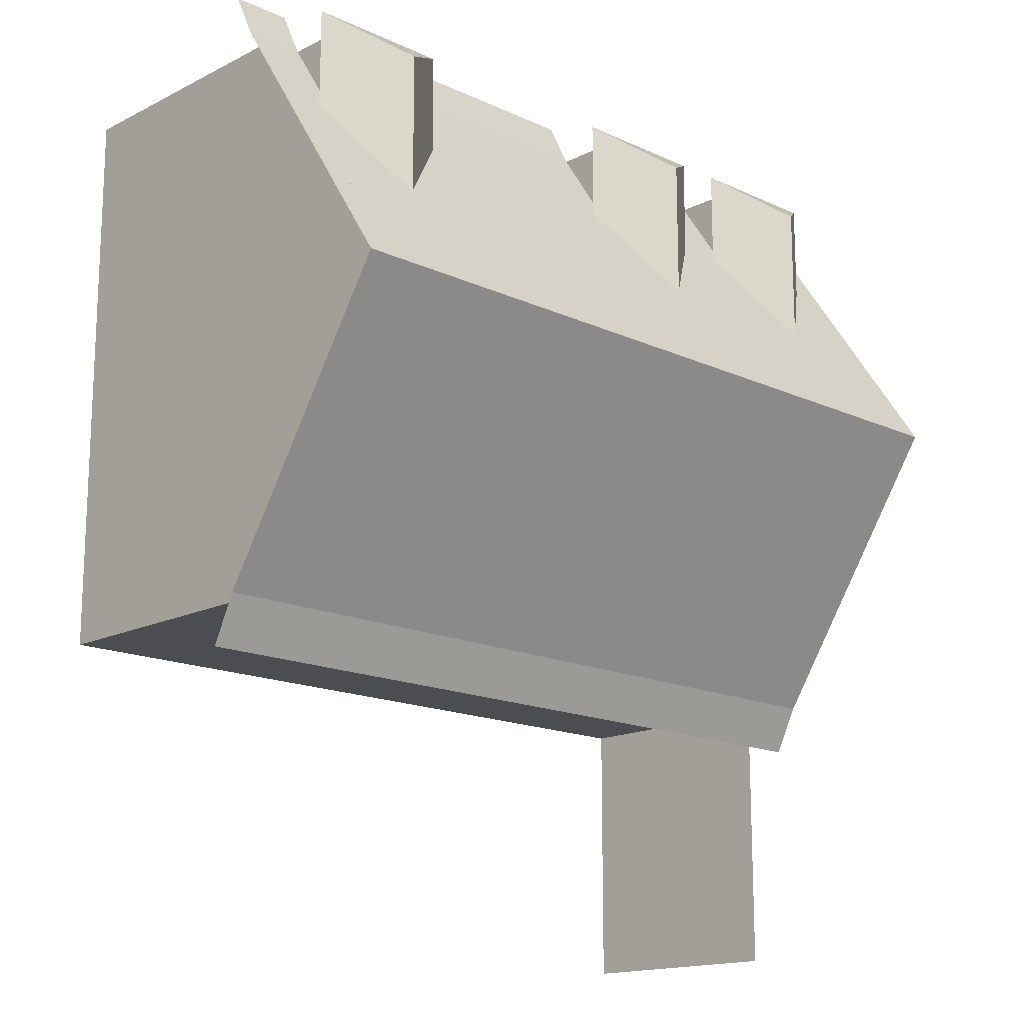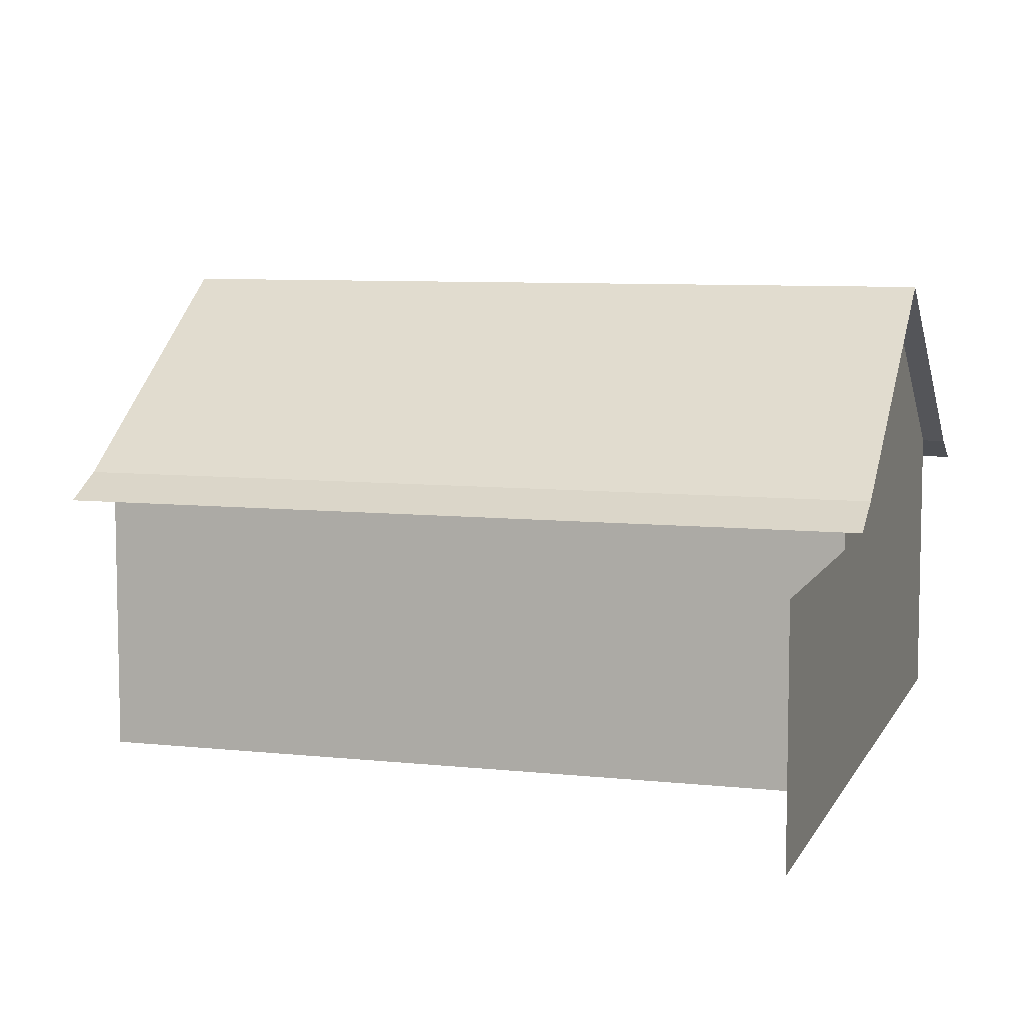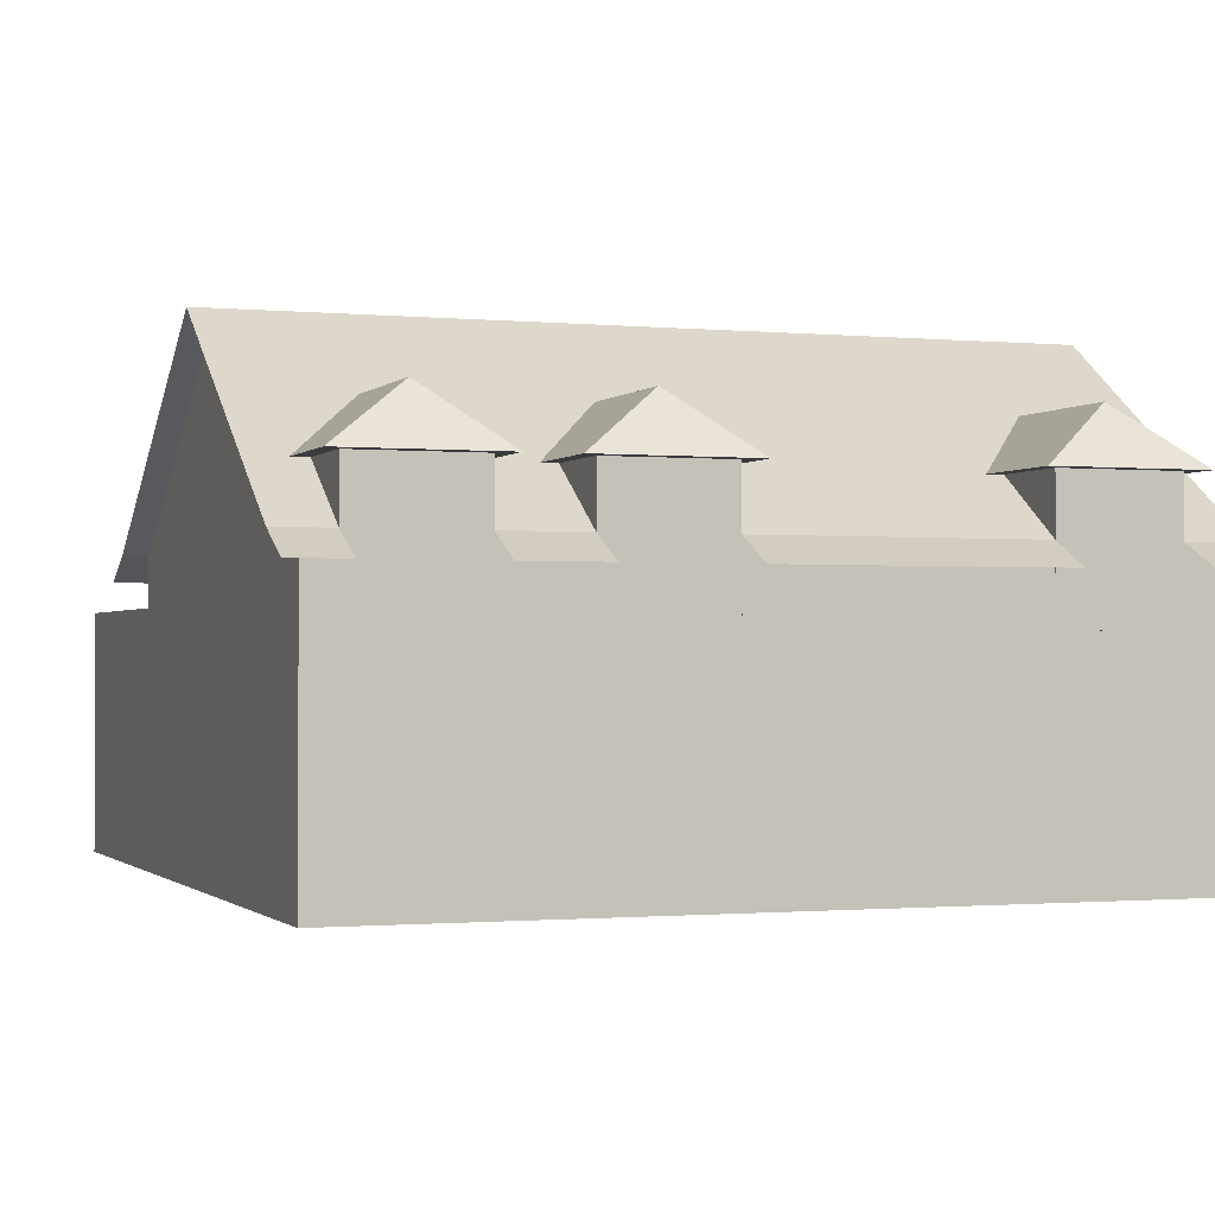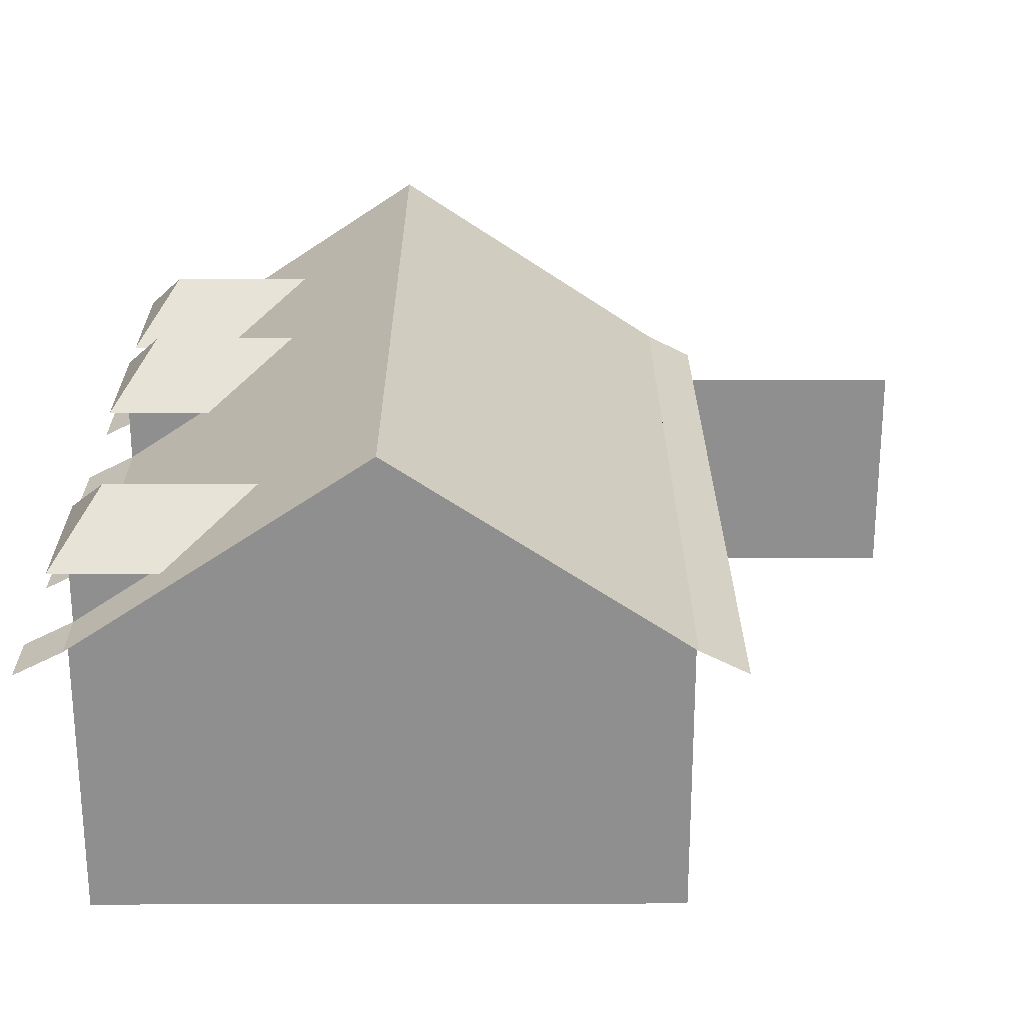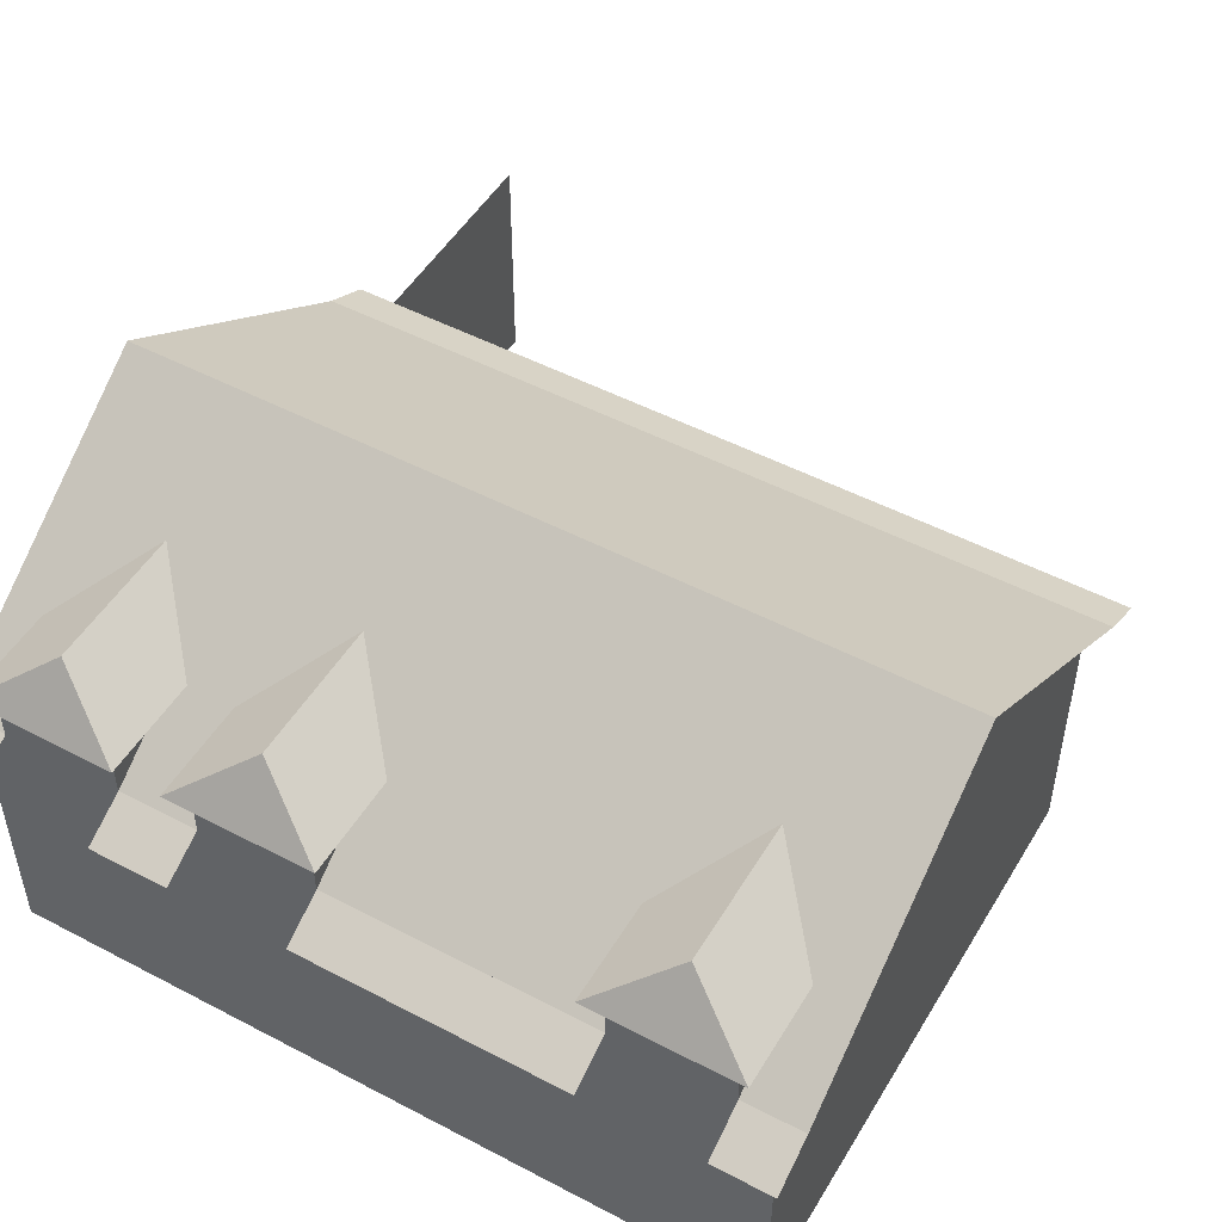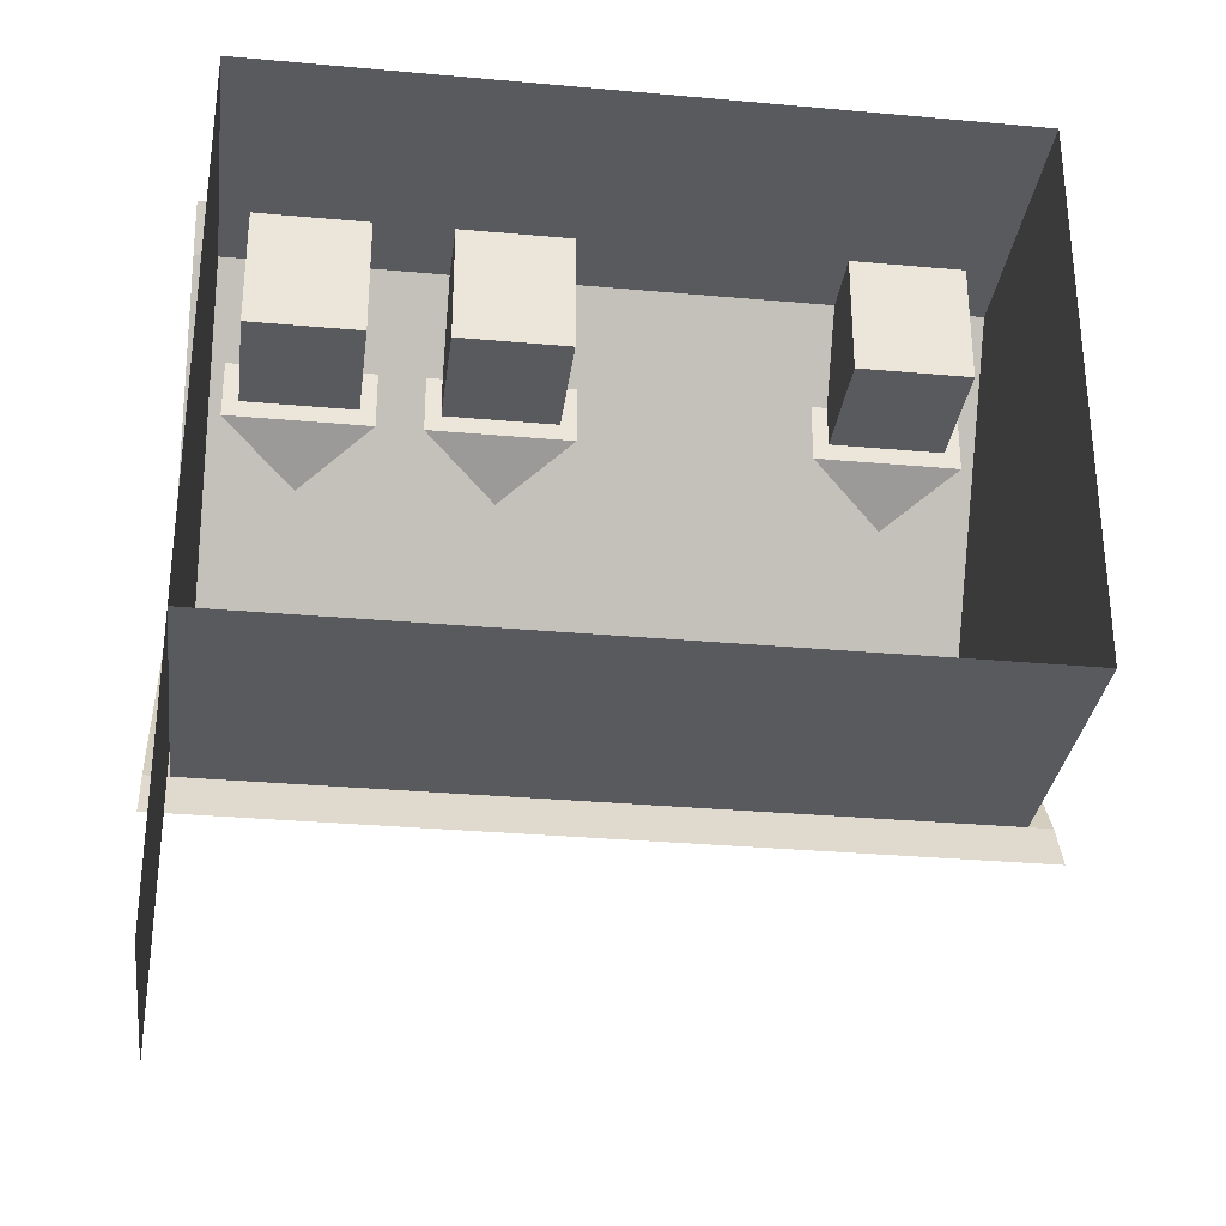
<metadata>
{"format":"obj","ext":"obj","renderer":"f3d","projection":"perspective","resolution":1024,"background":"white","views":[{"elev":-15.9,"azim":136.2,"up":"+Z"},{"elev":7.7,"azim":-163.0,"up":"+Y"},{"elev":-1.1,"azim":-19.9,"up":"+Y"},{"elev":24.6,"azim":89.8,"up":"+Y"},{"elev":50.0,"azim":30.0,"up":"+Y"},{"elev":-31.3,"azim":-7.3,"up":"+Z"}]}
</metadata>
<code>
o Plane.001
v 0 0 4
v 8 0 4
v 0 0 10
v 8 0 10
v 0 3 4
v 8 3 4
v 0 3 10
v 8 3 10
v 0 5 7
v 8 5 7
v 0 2.75 10.5
v 8 2.75 10.5
v 0 2.75 3.5
v 8 2.75 3.5
v -0.25 3 4
v -0.25 3 10
v -0.25 5 7
v -0.25 2.75 10.5
v -0.25 2.75 3.5
v 8.25 3 4
v 8.25 3 10
v 8.25 5 7
v 8.25 2.75 10.5
v 8.25 2.75 3.5
v 0.3104 2.249 10
v 1.536 2.249 10
v 0.3104 3 10
v 1.536 3 10
v 0.1416 3.595 9.107
v 0.3104 3.612 9.083
v 0.9332 3.987 8.519
v 1.705 3.595 9.107
v 1.536 3.595 9.107
v 1.536 3.612 9.083
v 0.3104 3.595 9.107
v 1.536 2.75 10.5
v 0.3104 2.75 10.5
v 3.594 3 10
v 2.368 3 10
v 2.368 2.249 10
v 3.594 2.249 10
v 2.2 3.595 9.107
v 2.368 3.612 9.083
v 2.991 3.987 8.519
v 3.763 3.595 9.107
v 3.594 3.595 9.107
v 3.594 3.612 9.083
v 2.368 3.595 9.107
v 3.594 2.75 10.5
v 2.368 2.75 10.5
v 6.4 2.249 10
v 6.4 3 10
v 7.626 2.249 10
v 7.626 3 10
v 6.4 3.612 9.083
v 7.626 3.612 9.083
v 7.626 2.75 10.5
v 6.4 2.75 10.5
v 0 3 10
v 8 3 10
v 0 5 7
v 8 5 7
v 0 2.75 10.5
v 8 2.75 10.5
v -0.25 3 10
v -0.25 5 7
v -0.25 2.75 10.5
v 8.25 3 10
v 8.25 5 7
v 8.25 2.75 10.5
v 0.3104 3 10
v 1.536 3 10
v 1.536 2.75 10.5
v 0.3104 2.75 10.5
v 3.594 3 10
v 2.368 3 10
v 3.594 2.75 10.5
v 2.368 2.75 10.5
v 6.4 3 10
v 7.626 3 10
v 7.626 2.75 10.5
v 6.4 2.75 10.5
f 8 2 4
f 7 1 3
f 6 1 2
f 41 40 3
f 43 44 47
f 42 32 39
f 38 48 46
f 43 46 48
f 30 31 34
f 28 35 33
f 30 33 35
f 6 9 5
f 7 9 5
f 8 10 6
f 50 28 36
f 58 38 49
f 57 8 54
f 37 7 11
f 13 6 5
f 5 19 13
f 17 5 9
f 16 9 7
f 18 7 11
f 20 14 24
f 22 6 10
f 21 10 8
f 21 12 23
f 72 78 73
f 75 82 77
f 60 81 80
f 59 74 63
f 61 65 59
f 59 67 63
f 62 68 60
f 64 68 70
f 8 6 2
f 7 5 1
f 6 5 1
f 4 8 54
f 4 54 53
f 27 7 3
f 25 27 3
f 3 4 53
f 51 52 38
f 3 53 51
f 26 25 3
f 39 28 26
f 40 39 26
f 51 38 41
f 40 26 3
f 3 51 41
f 43 48 42
f 45 46 47
f 43 42 44
f 44 45 47
f 45 46 38
f 38 52 55
f 56 54 8
f 45 38 55
f 56 8 10
f 44 45 55
f 55 56 10
f 7 27 35
f 7 35 29
f 55 10 9
f 44 55 9
f 9 7 29
f 9 29 31
f 42 44 9
f 39 48 42
f 33 28 39
f 9 31 32
f 32 33 39
f 42 9 32
f 38 39 48
f 43 47 46
f 30 35 29
f 32 33 34
f 30 29 31
f 31 32 34
f 28 27 35
f 30 34 33
f 6 10 9
f 50 39 28
f 58 52 38
f 57 12 8
f 37 27 7
f 13 14 6
f 5 15 19
f 17 15 5
f 16 17 9
f 18 16 7
f 20 6 14
f 22 20 6
f 21 22 10
f 21 8 12
f 72 76 78
f 75 79 82
f 60 64 81
f 59 71 74
f 61 66 65
f 59 65 67
f 62 69 68
f 64 60 68
o Cube.003
v 0.1416 3.595 10.19
v 0.1416 3.595 8.455
v 1.705 3.595 10.19
v 1.705 3.595 8.455
v 0.9332 4.187 9.73
v 0.9332 4.187 7.993
v 0.3104 2.249 10.01
v 0.3104 3.612 10.01
v 0.3104 2.249 8.643
v 0.3104 3.612 8.643
v 1.536 2.249 10.01
v 1.536 3.612 10.01
v 1.536 2.249 8.643
v 1.536 3.612 8.643
f 87 84 83
f 87 86 85
f 87 83 85
f 88 84 86
f 85 84 83
f 90 91 89
f 92 95 91
f 96 93 95
f 94 89 93
f 95 89 91
f 92 94 96
f 87 88 84
f 87 88 86
f 85 86 84
f 90 92 91
f 92 96 95
f 96 94 93
f 94 90 89
f 95 93 89
f 92 90 94
o Cube.002
v 2.2 3.595 10.19
v 2.2 3.595 8.455
v 3.763 3.595 10.19
v 3.763 3.595 8.455
v 2.991 4.187 9.73
v 2.991 4.187 7.993
v 2.368 2.249 10.01
v 2.368 3.612 10.01
v 2.368 2.249 8.643
v 2.368 3.612 8.643
v 3.594 2.249 10.01
v 3.594 3.612 10.01
v 3.594 2.249 8.643
v 3.594 3.612 8.643
f 101 98 97
f 101 100 99
f 101 97 99
f 102 98 100
f 99 98 97
f 104 105 103
f 106 109 105
f 110 107 109
f 108 103 107
f 109 103 105
f 106 108 110
f 101 102 98
f 101 102 100
f 99 100 98
f 104 106 105
f 106 110 109
f 110 108 107
f 108 104 103
f 109 107 103
f 106 104 108
o Cube.005
v 6.231 3.595 10.19
v 6.231 3.595 8.455
v 7.794 3.595 10.19
v 7.794 3.595 8.455
v 7.022 4.187 9.73
v 7.022 4.187 7.993
v 6.4 2.249 10.01
v 6.4 3.612 10.01
v 6.4 2.249 8.643
v 6.4 3.612 8.643
v 7.626 2.249 10.01
v 7.626 3.612 10.01
v 7.626 2.249 8.643
v 7.626 3.612 8.643
f 115 112 111
f 115 114 113
f 115 111 113
f 116 112 114
f 113 112 111
f 118 119 117
f 120 123 119
f 124 121 123
f 122 117 121
f 123 117 119
f 120 122 124
f 115 116 112
f 115 116 114
f 113 114 112
f 118 120 119
f 120 124 123
f 124 122 121
f 122 118 117
f 123 121 117
f 120 118 122
o Plane.002
v 0 0 1
v 0 0 4
v 0 0 2
v 0 2.5 1
v 0 2.5 4
v 0 2.5 2
f 130 125 127
f 129 127 126
f 130 128 125
f 129 130 127

</code>
